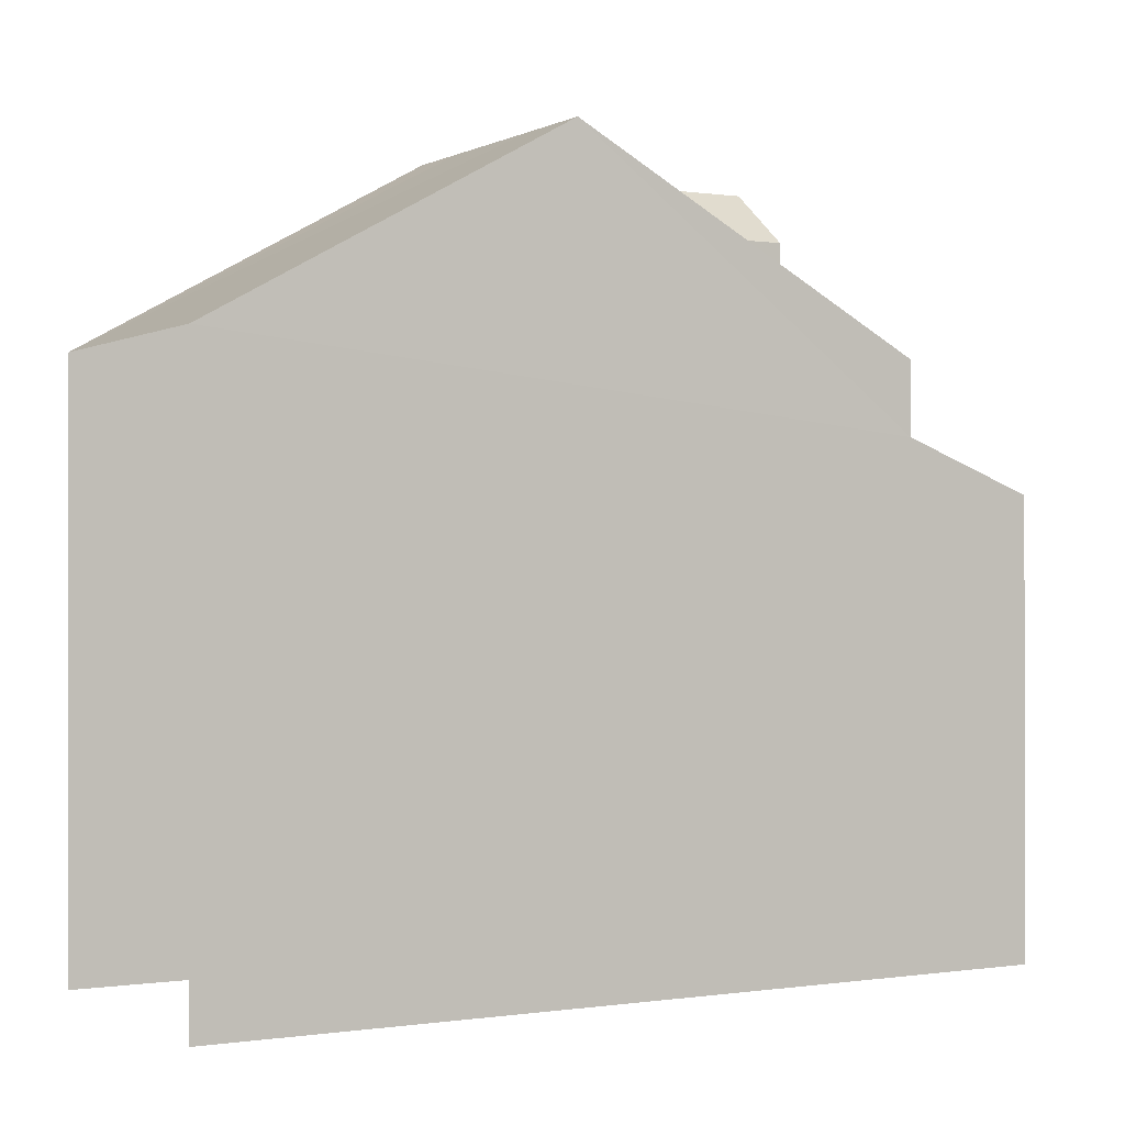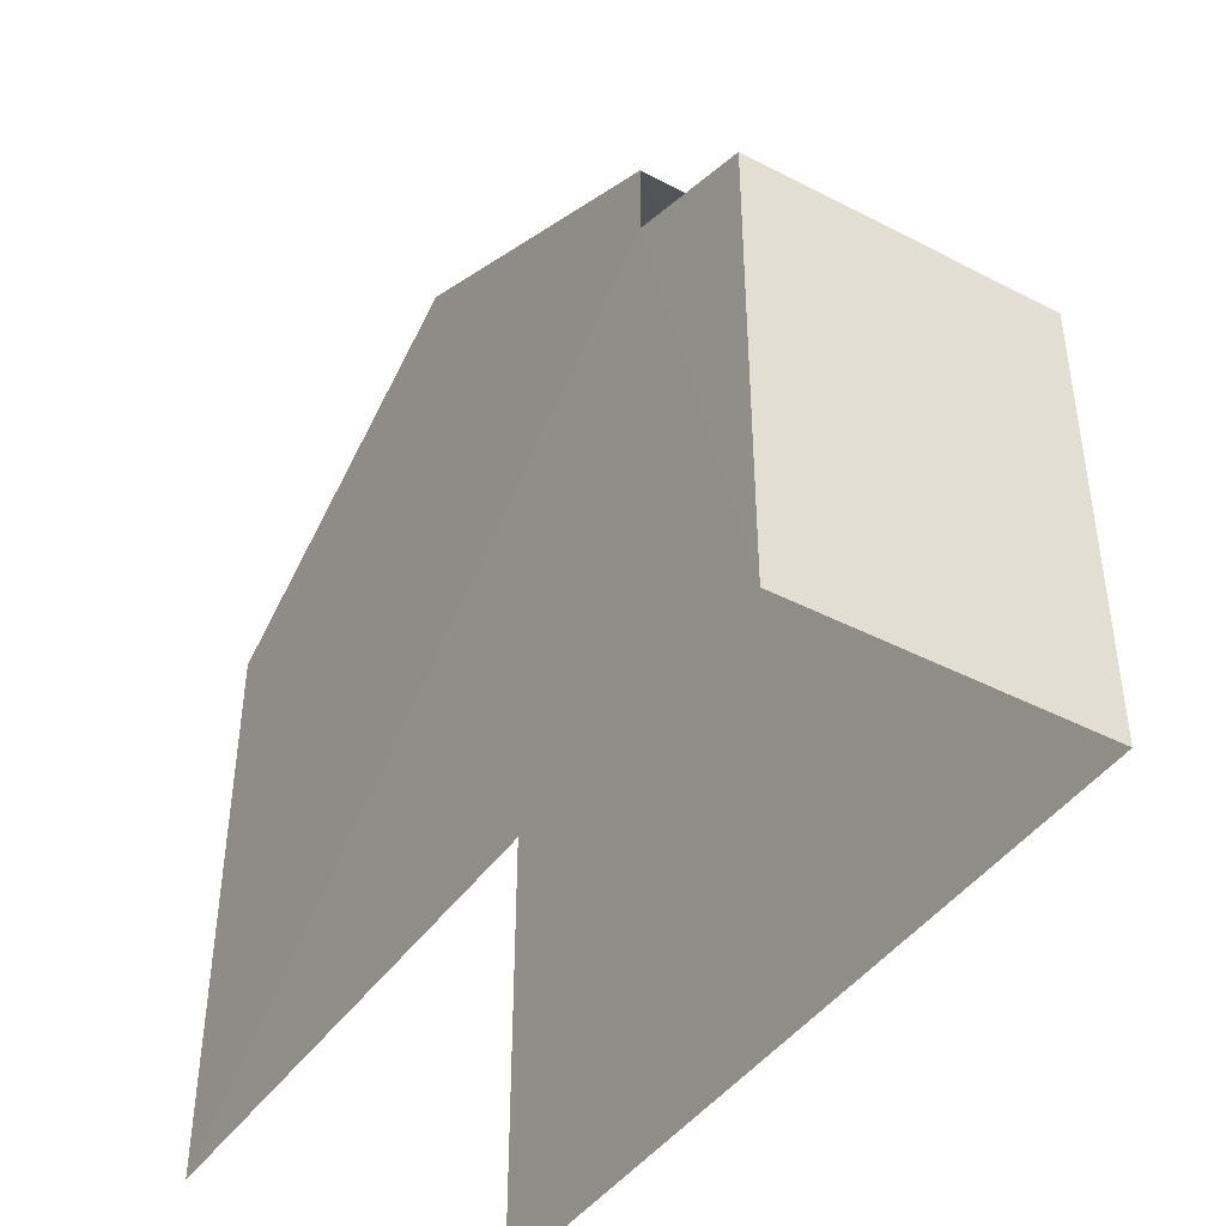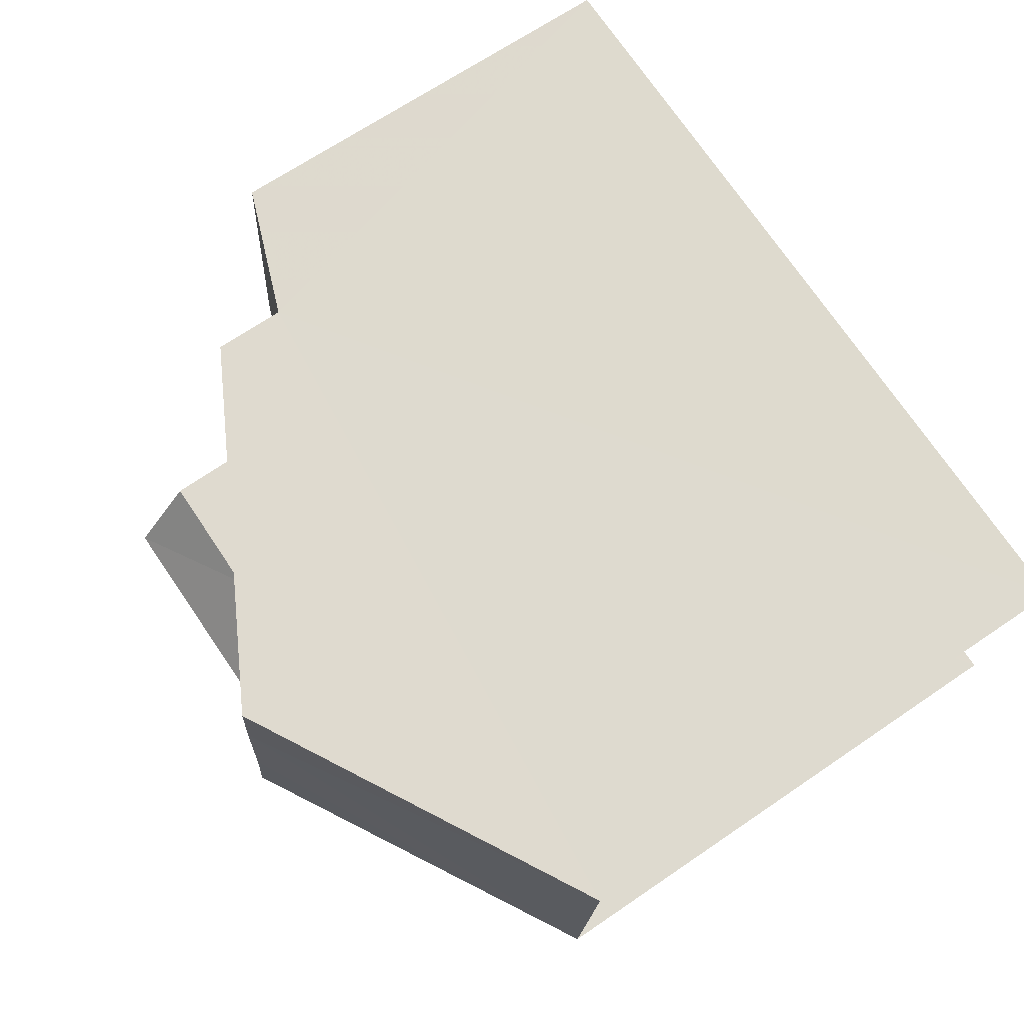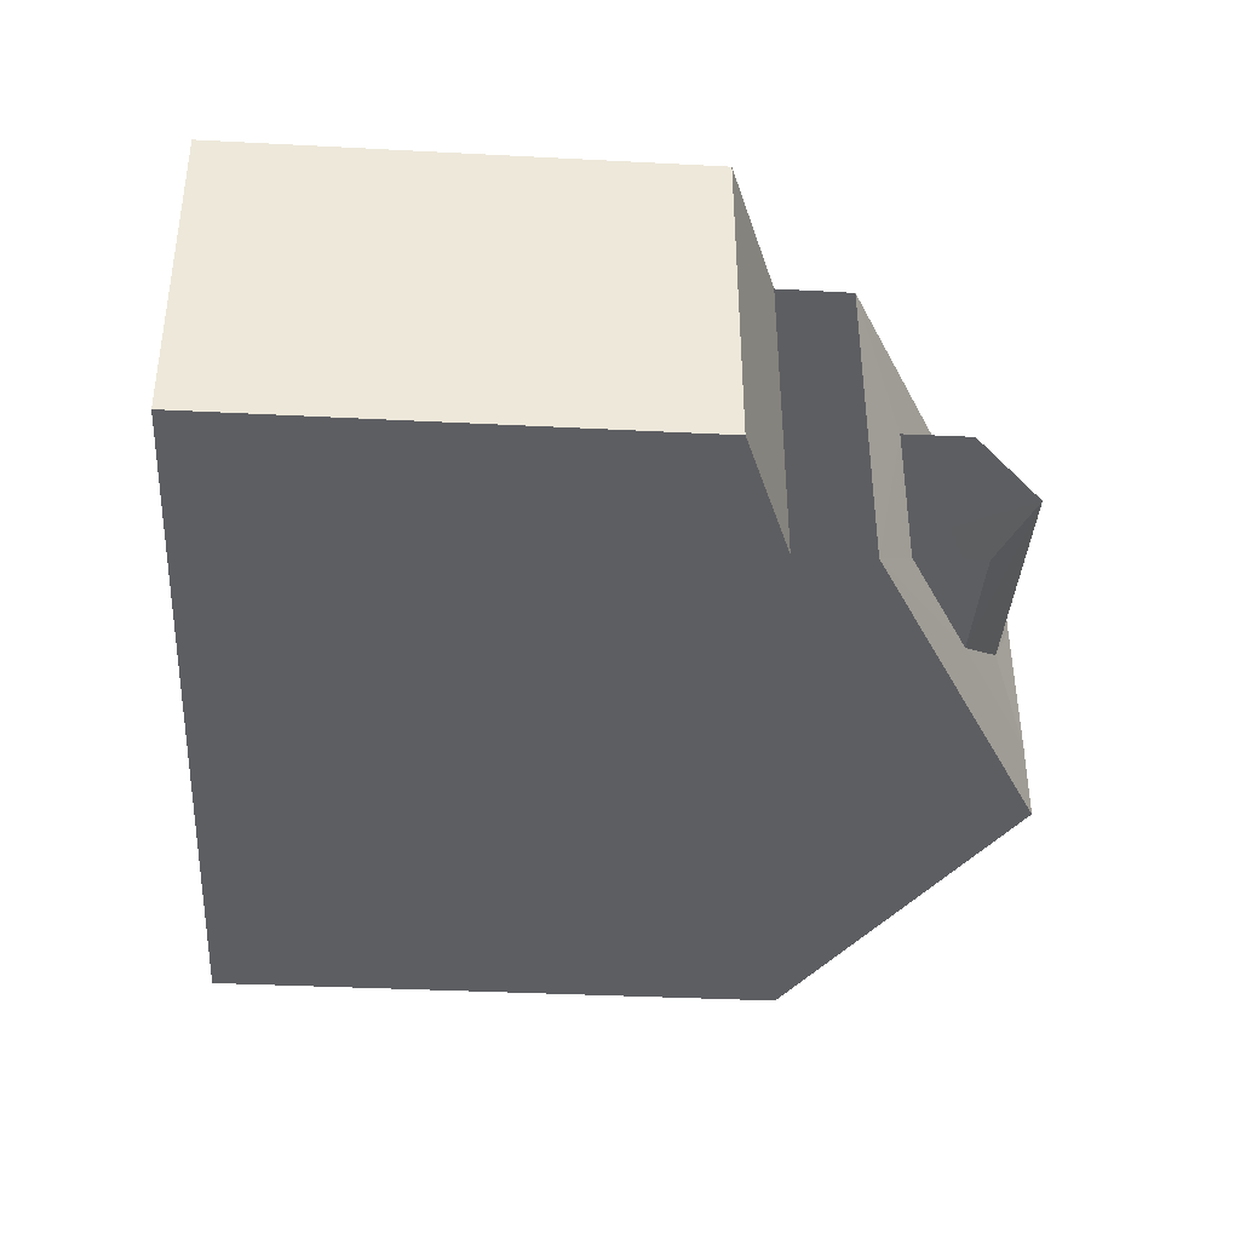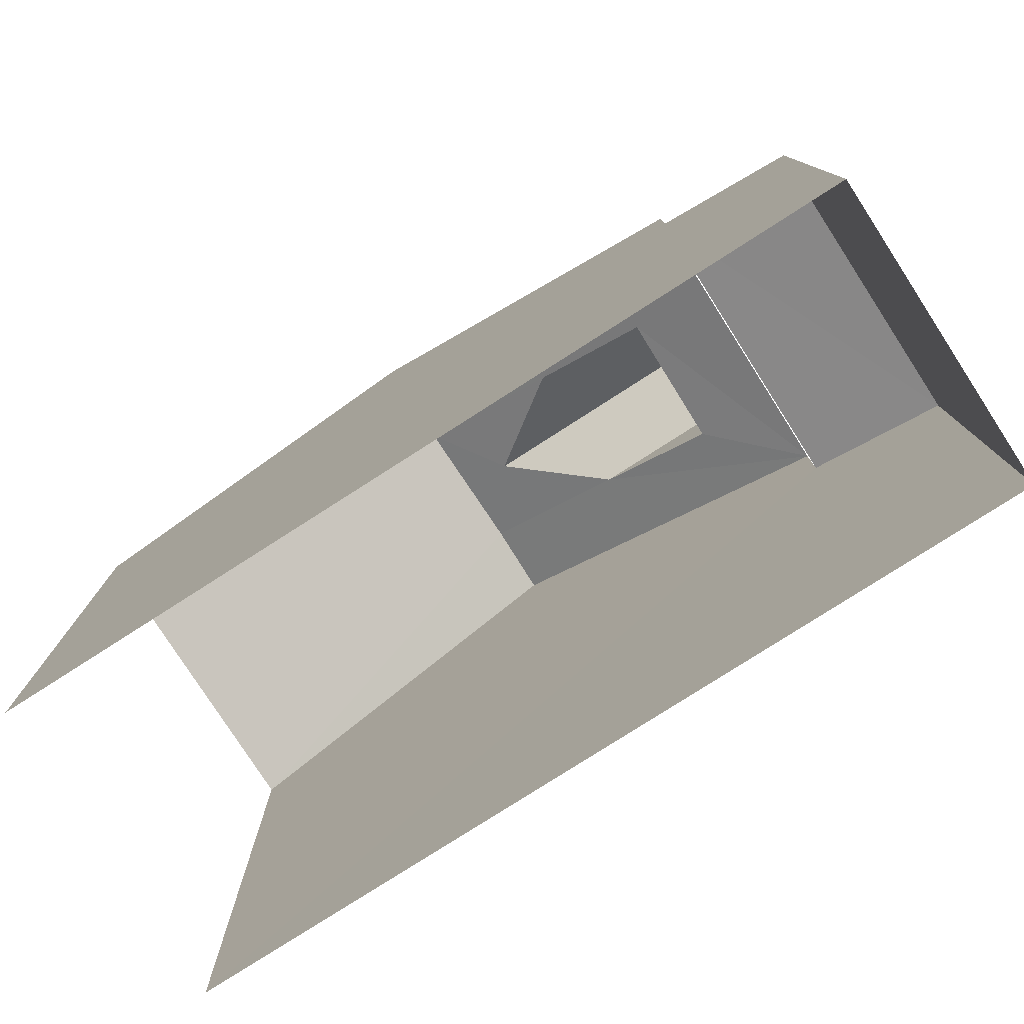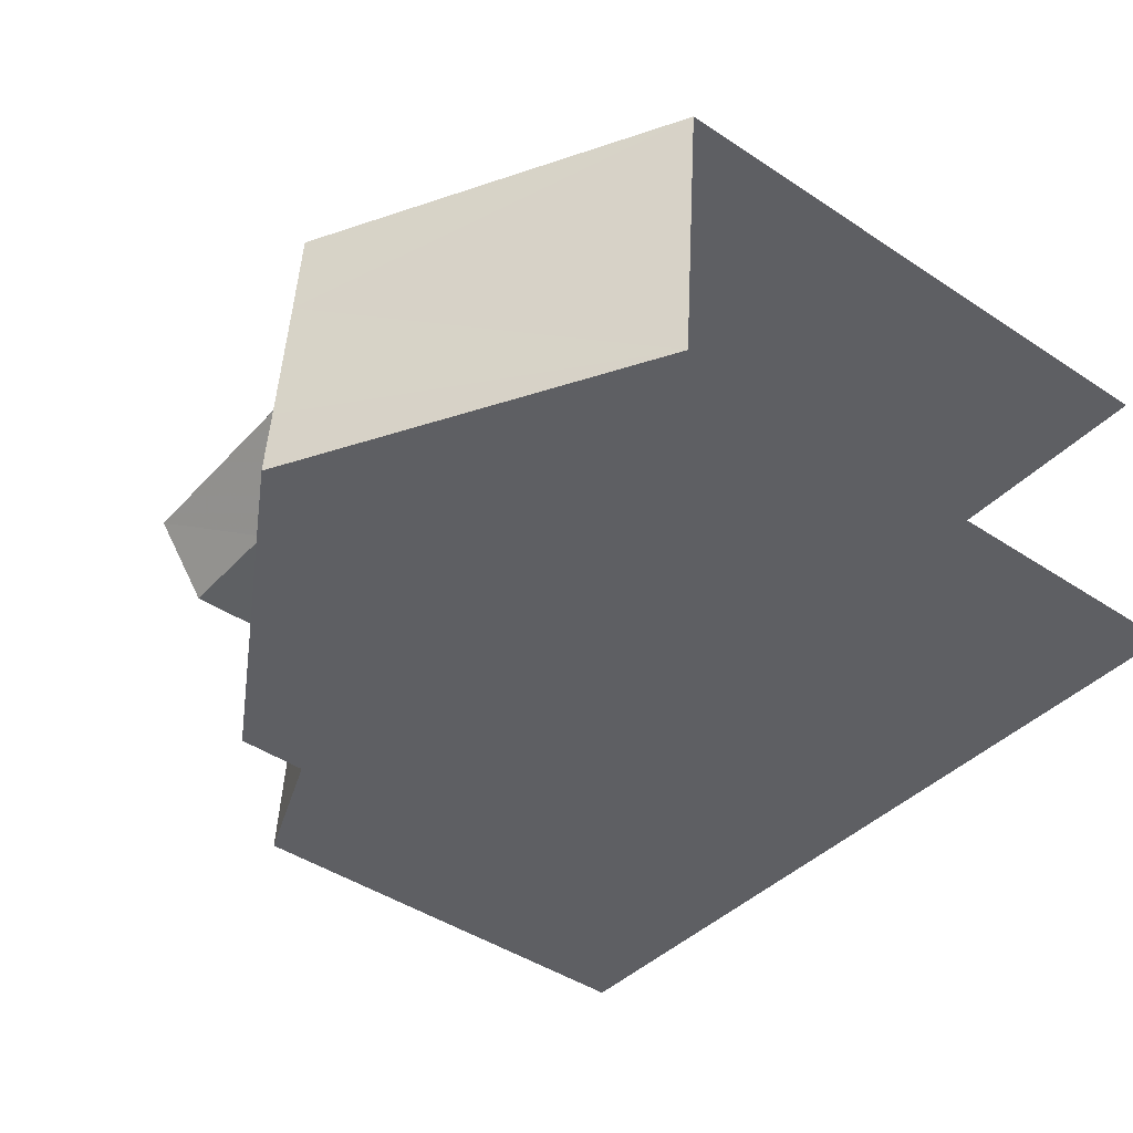
<metadata>
{"format":"obj","ext":"obj","renderer":"f3d","projection":"perspective","resolution":1024,"background":"white","views":[{"elev":-0.1,"azim":146.2,"up":"+Z"},{"elev":-42.8,"azim":-126.4,"up":"+Z"},{"elev":67.8,"azim":55.7,"up":"+Y"},{"elev":-34.1,"azim":-94.1,"up":"+Y"},{"elev":-78.7,"azim":-151.7,"up":"+Z"},{"elev":-44.9,"azim":52.5,"up":"+Y"}]}
</metadata>
<code>
v -3.736e+05 -1.051e+05 22.05
v -3.736e+05 -1.051e+05 22.05
v -3.736e+05 -1.051e+05 22.05
v -3.736e+05 -1.051e+05 22.05
v -3.736e+05 -1.051e+05 29.31
v -3.736e+05 -1.051e+05 30.74
v -3.736e+05 -1.051e+05 31.78
v -3.736e+05 -1.051e+05 30.74
v -3.736e+05 -1.051e+05 31.78
v -3.736e+05 -1.051e+05 31.78
v -3.736e+05 -1.051e+05 29.31
v -3.736e+05 -1.051e+05 29.89
v -3.736e+05 -1.051e+05 31.78
v -3.736e+05 -1.051e+05 31.42
v -3.736e+05 -1.051e+05 29.89
v -3.736e+05 -1.051e+05 28.39
v -3.736e+05 -1.051e+05 27.73
v -3.736e+05 -1.051e+05 27.74
v -3.736e+05 -1.051e+05 28.39
v -3.736e+05 -1.051e+05 30.74
v -3.736e+05 -1.051e+05 31.42
v -3.736e+05 -1.051e+05 29.31
v -3.736e+05 -1.051e+05 29.31
v -3.736e+05 -1.051e+05 30.74
f 1 2 3
f 1 4 2
f 20 12 24
f 20 24 21
f 12 15 24
f 23 4 1
f 22 23 1
f 16 11 5
f 16 19 11
f 5 6 7
f 8 9 10
f 8 11 9
f 12 5 11
f 13 14 10
f 6 13 7
f 12 6 5
f 10 14 8
f 15 11 8
f 15 12 11
f 6 14 13
f 16 17 18
f 19 16 18
f 6 20 21
f 14 6 21
f 7 13 22
f 13 23 22
f 10 9 23
f 13 10 23
f 8 21 24
f 8 14 21
f 15 8 24
f 23 9 19
f 23 19 4
f 9 11 19
f 4 19 2
f 2 19 18
f 18 3 2
f 18 17 3
f 6 12 20
f 7 22 16
f 5 7 16
f 22 1 16
f 16 1 3
f 16 3 17

</code>
